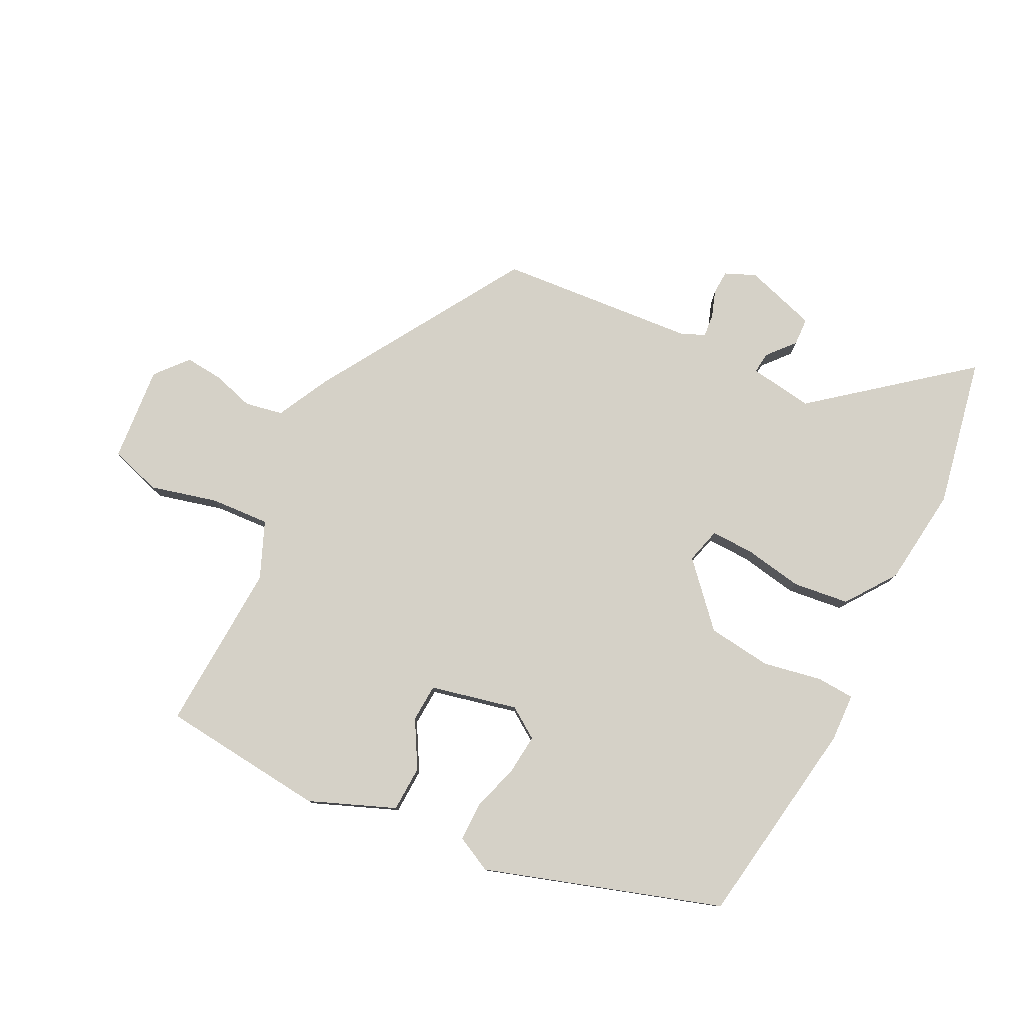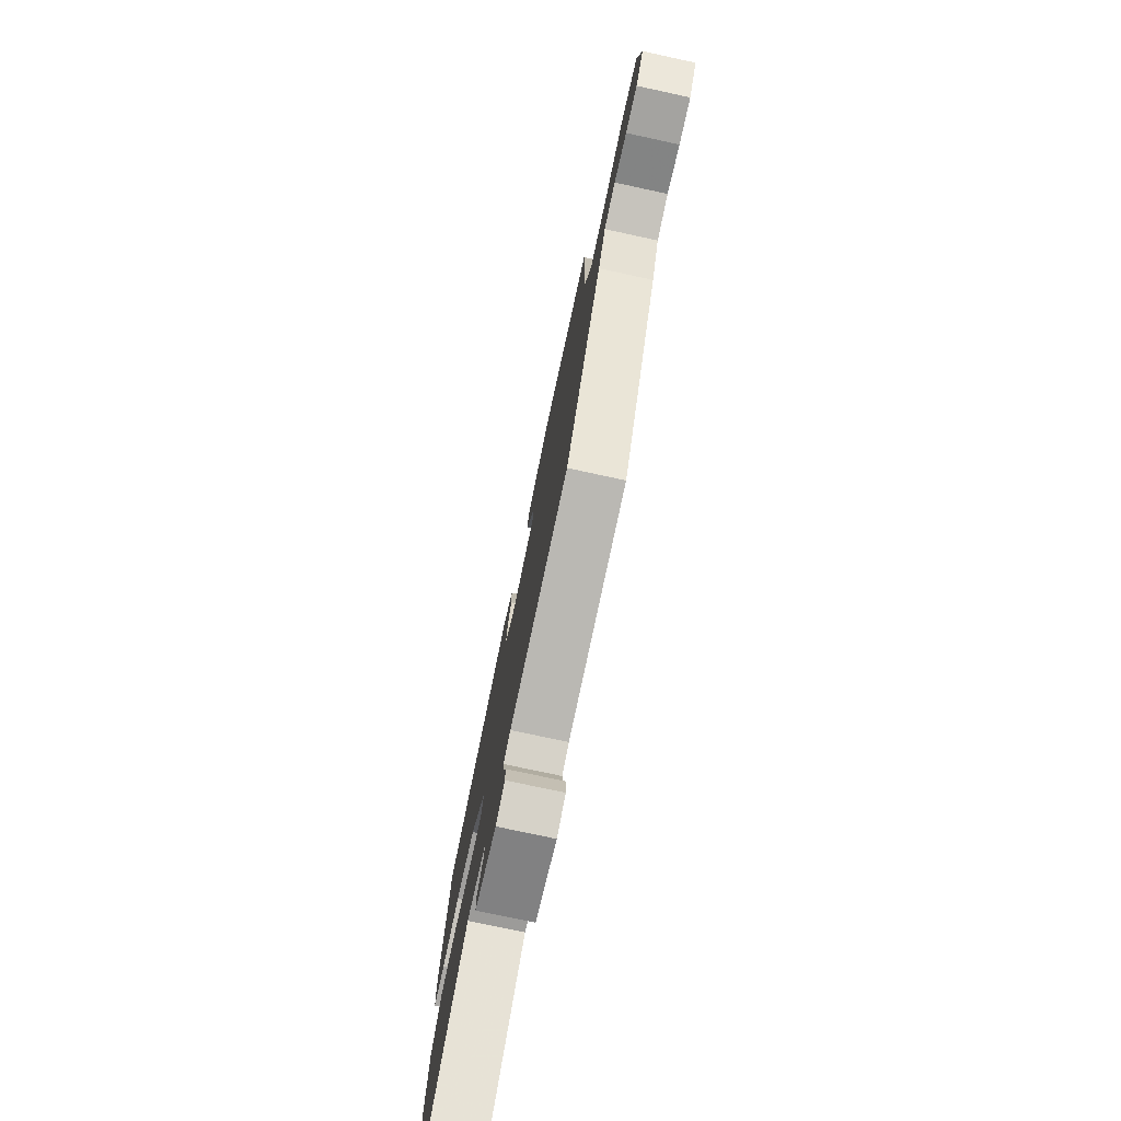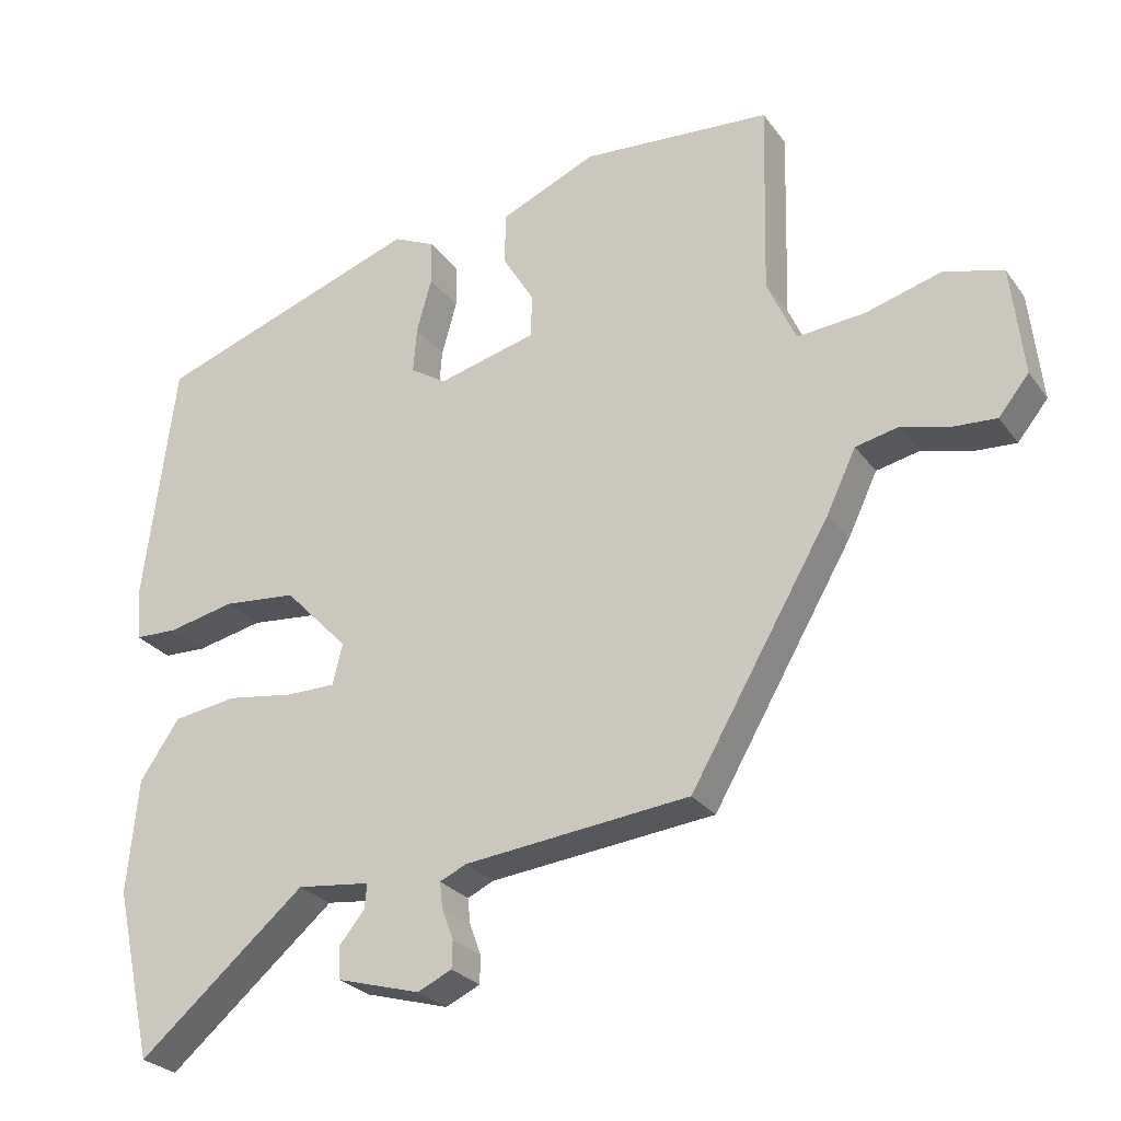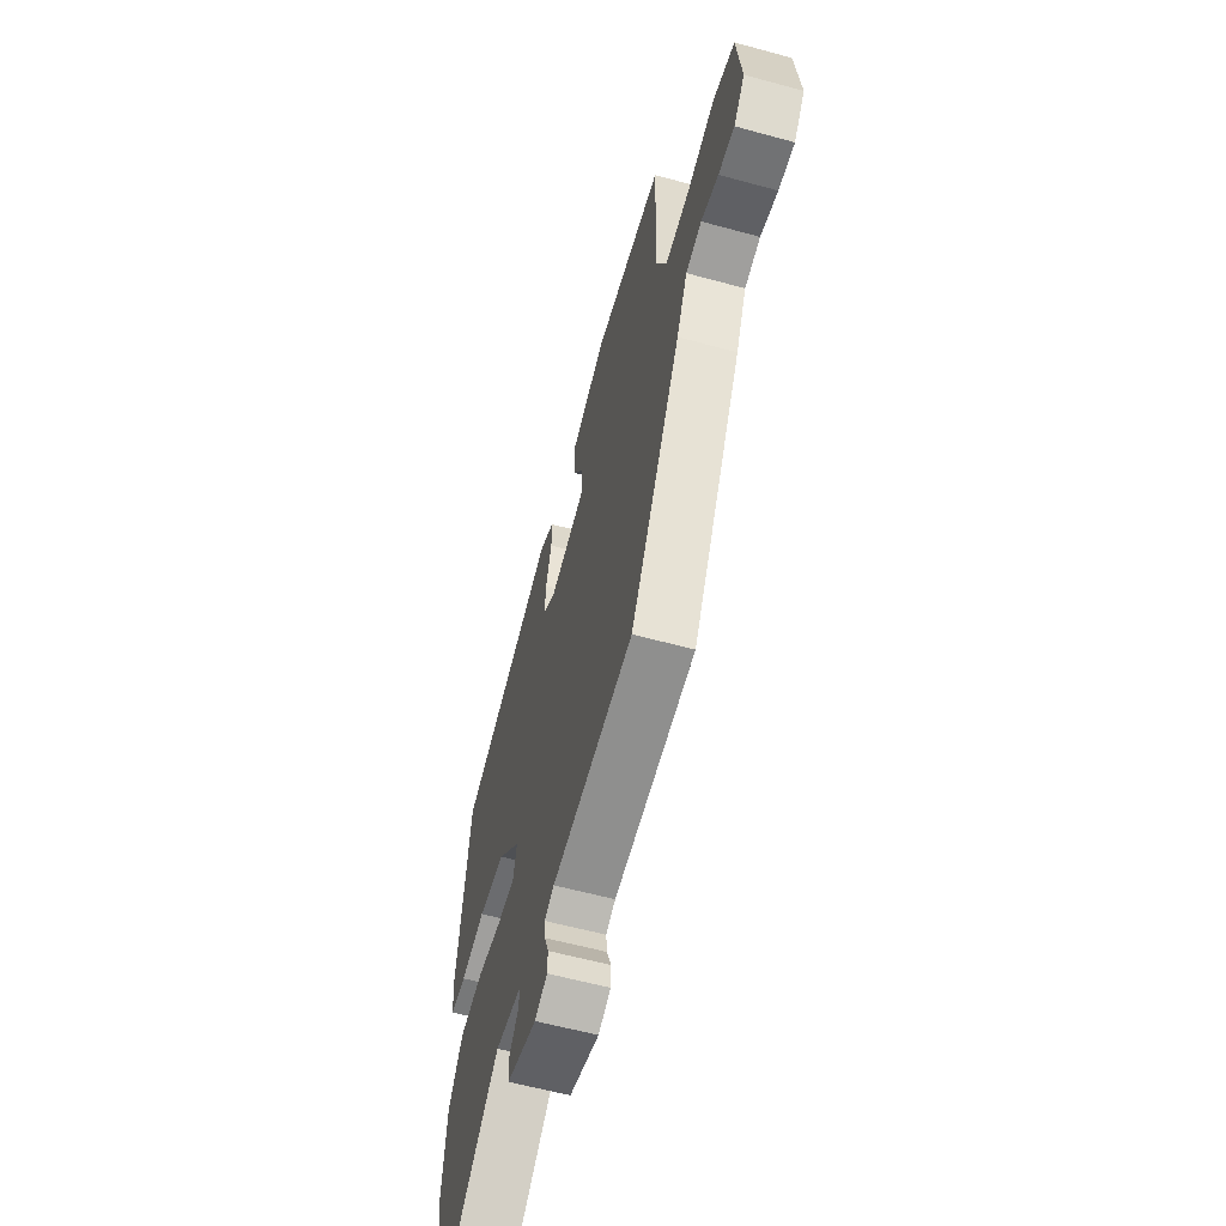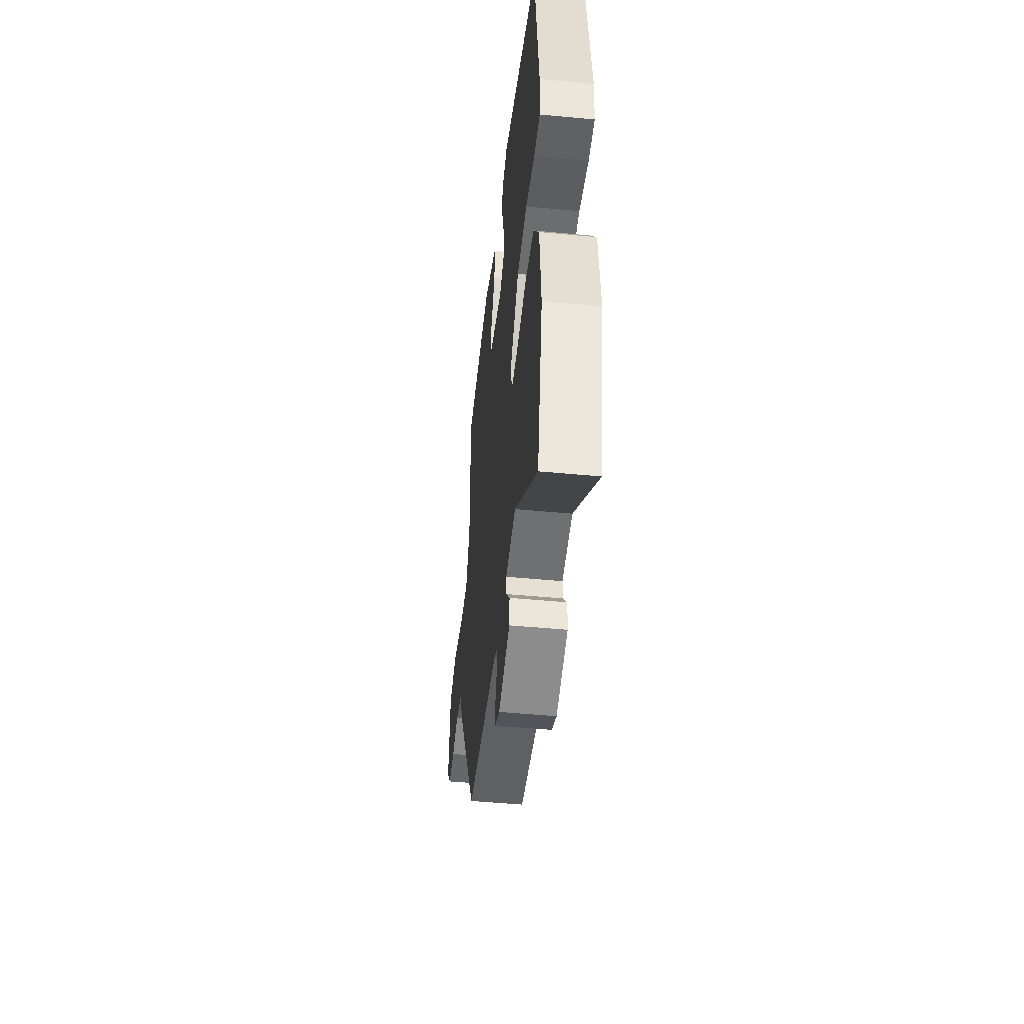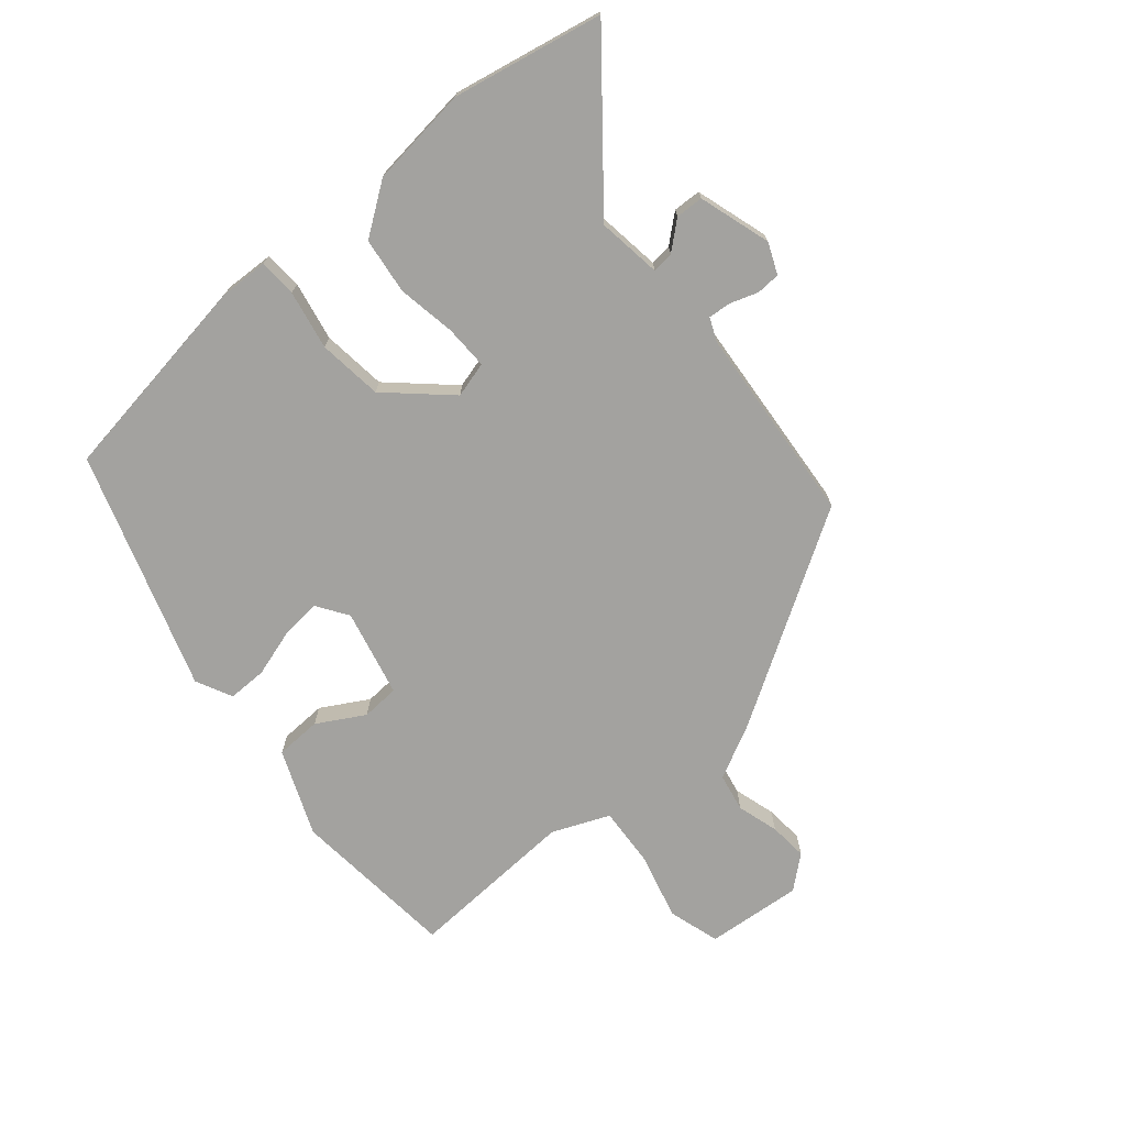
<metadata>
{"format":"obj","ext":"obj","renderer":"f3d","projection":"perspective","resolution":1024,"background":"white","views":[{"elev":78.8,"azim":28.0,"up":"+Y"},{"elev":-76.6,"azim":-102.2,"up":"+Z"},{"elev":-26.6,"azim":-151.9,"up":"+Z"},{"elev":-59.3,"azim":-105.7,"up":"+Z"},{"elev":-48.2,"azim":83.9,"up":"+Z"},{"elev":-72.6,"azim":131.5,"up":"+Y"}]}
</metadata>
<code>
v -0.333 0.07 -0.464
v -0.527 0.07 -0.13
v -0.568 0.07 -0.044
v -0.628 0.07 -0.031
v -0.694 0.07 -0.049
v -0.755 0.07 -0.053
v -0.797 0.07 -0.001
v -0.78 0.07 0.151
v -0.698 0.07 0.174
v -0.592 0.07 0.144
v -0.498 0.07 0.136
v -0.458 0.07 0.225
v -0.465 0.07 0.495
v -0.201 0.07 0.515
v -0.067 0.07 0.457
v -0.066 0.07 0.384
v -0.11 0.07 0.311
v -0.108 0.07 0.251
v 0.029 0.07 0.216
v 0.079 0.07 0.248
v 0.074 0.07 0.312
v 0.053 0.07 0.387
v 0.054 0.07 0.449
v 0.112 0.07 0.476
v 0.483 0.07 0.346
v 0.526 0.07 0.01
v 0.521 0.07 -0.066
v 0.461 0.07 -0.068
v 0.368 0.07 -0.048
v 0.266 0.07 -0.058
v 0.177 0.07 -0.151
v 0.191 0.07 -0.208
v 0.26 0.07 -0.208
v 0.353 0.07 -0.194
v 0.442 0.07 -0.207
v 0.497 0.07 -0.288
v 0.512 0.07 -0.446
v 0.459 0.07 -0.683
v 0.227 0.07 -0.486
v 0.125 0.07 -0.498
v 0.128 0.07 -0.532
v 0.164 0.07 -0.576
v 0.161 0.07 -0.62
v 0.046 0.07 -0.653
v -0.002 0.07 -0.631
v -0.003 0.07 -0.593
v 0.013 0.07 -0.55
v 0.017 0.07 -0.514
v -0.02 0.07 -0.497
v -0.333 0 -0.464
v -0.527 0 -0.13
v -0.568 0 -0.044
v -0.628 0 -0.031
v -0.694 0 -0.049
v -0.755 0 -0.053
v -0.797 0 -0.001
v -0.78 0 0.151
v -0.698 0 0.174
v -0.592 0 0.144
v -0.498 0 0.136
v -0.458 0 0.225
v -0.465 0 0.495
v -0.201 0 0.515
v -0.067 0 0.457
v -0.066 0 0.384
v -0.11 0 0.311
v -0.108 0 0.251
v 0.029 0 0.216
v 0.079 0 0.248
v 0.074 0 0.312
v 0.053 0 0.387
v 0.054 0 0.449
v 0.112 0 0.476
v 0.483 0 0.346
v 0.526 0 0.01
v 0.521 0 -0.066
v 0.461 0 -0.068
v 0.368 0 -0.048
v 0.266 0 -0.058
v 0.177 0 -0.151
v 0.191 0 -0.208
v 0.26 0 -0.208
v 0.353 0 -0.194
v 0.442 0 -0.207
v 0.497 0 -0.288
v 0.512 0 -0.446
v 0.459 0 -0.683
v 0.227 0 -0.486
v 0.125 0 -0.498
v 0.128 0 -0.532
v 0.164 0 -0.576
v 0.161 0 -0.62
v 0.046 0 -0.653
v -0.002 0 -0.631
v -0.003 0 -0.593
v 0.013 0 -0.55
v 0.017 0 -0.514
v -0.02 0 -0.497
f 45 46 47
f 44 45 47
f 43 44 47
f 42 43 47
f 41 42 47
f 40 41 47 48
f 37 38 39
f 36 37 39
f 35 36 39
f 34 35 39
f 33 34 39
f 32 33 39 40
f 40 48 49
f 32 40 49
f 31 32 49
f 27 28 29
f 26 27 29
f 25 26 29
f 24 25 29
f 23 24 29
f 22 23 29
f 21 22 29
f 20 21 29 30
f 19 20 30 31
f 15 16 17
f 14 15 17
f 13 14 17
f 12 13 17
f 11 12 17 18
f 8 9 10
f 7 8 10
f 6 7 10
f 5 6 10
f 4 5 10
f 3 4 10 11
f 19 31 49
f 18 19 49
f 11 18 49
f 3 11 49
f 2 3 49
f 1 2 49
f 96 95 94
f 96 94 93
f 96 93 92
f 96 92 91
f 96 91 90
f 97 96 90 89
f 88 87 86
f 88 86 85
f 88 85 84
f 88 84 83
f 88 83 82
f 89 88 82 81
f 98 97 89
f 98 89 81
f 98 81 80
f 78 77 76
f 78 76 75
f 78 75 74
f 78 74 73
f 78 73 72
f 78 72 71
f 78 71 70
f 79 78 70 69
f 80 79 69 68
f 66 65 64
f 66 64 63
f 66 63 62
f 66 62 61
f 67 66 61 60
f 59 58 57
f 59 57 56
f 59 56 55
f 59 55 54
f 59 54 53
f 60 59 53 52
f 98 80 68
f 98 68 67
f 98 67 60
f 98 60 52
f 98 52 51
f 98 51 50
f 1 50 51 2
f 2 51 52 3
f 3 52 53 4
f 4 53 54 5
f 5 54 55 6
f 6 55 56 7
f 7 56 57 8
f 8 57 58 9
f 9 58 59 10
f 10 59 60 11
f 11 60 61 12
f 12 61 62 13
f 13 62 63 14
f 14 63 64 15
f 15 64 65 16
f 16 65 66 17
f 17 66 67 18
f 18 67 68 19
f 19 68 69 20
f 20 69 70 21
f 21 70 71 22
f 22 71 72 23
f 23 72 73 24
f 24 73 74 25
f 25 74 75 26
f 26 75 76 27
f 27 76 77 28
f 28 77 78 29
f 29 78 79 30
f 30 79 80 31
f 31 80 81 32
f 32 81 82 33
f 33 82 83 34
f 34 83 84 35
f 35 84 85 36
f 36 85 86 37
f 37 86 87 38
f 38 87 88 39
f 39 88 89 40
f 40 89 90 41
f 41 90 91 42
f 42 91 92 43
f 43 92 93 44
f 44 93 94 45
f 45 94 95 46
f 46 95 96 47
f 47 96 97 48
f 48 97 98 49
f 49 98 50 1

</code>
